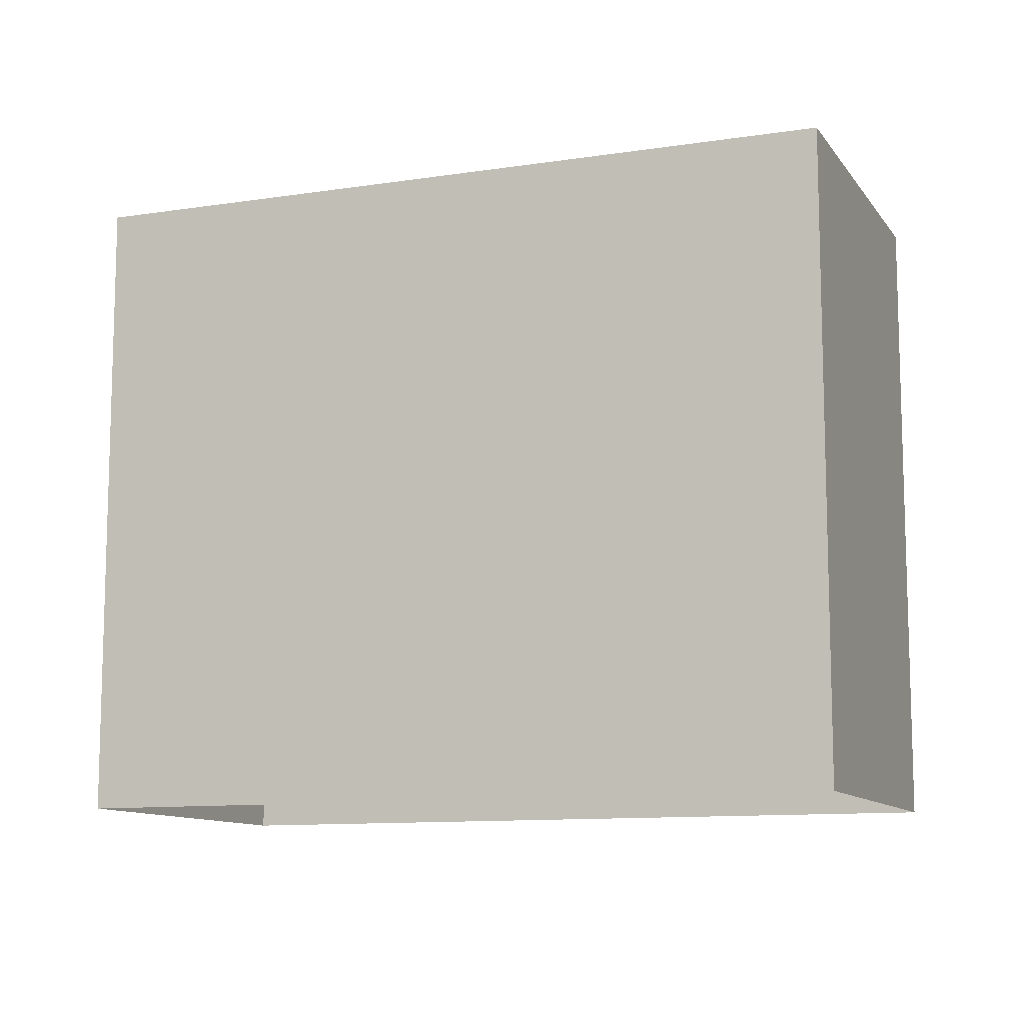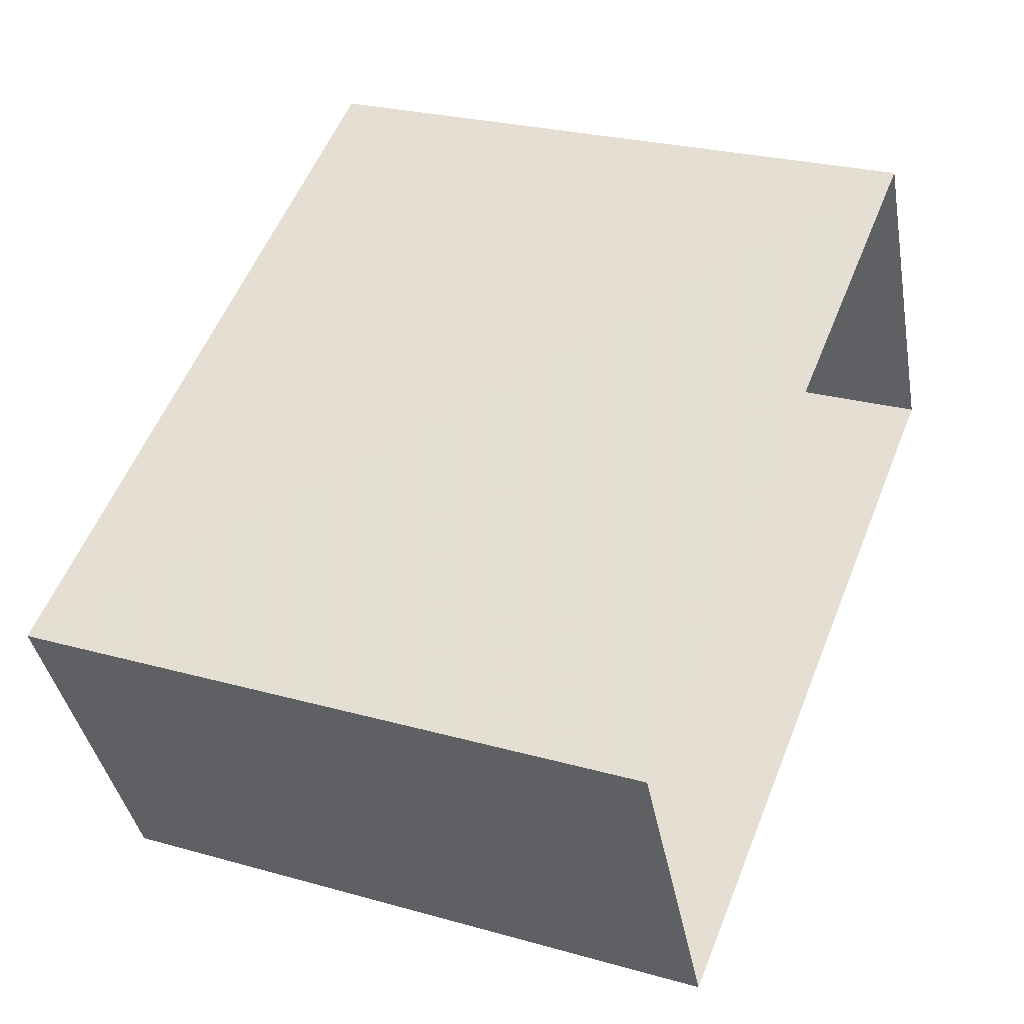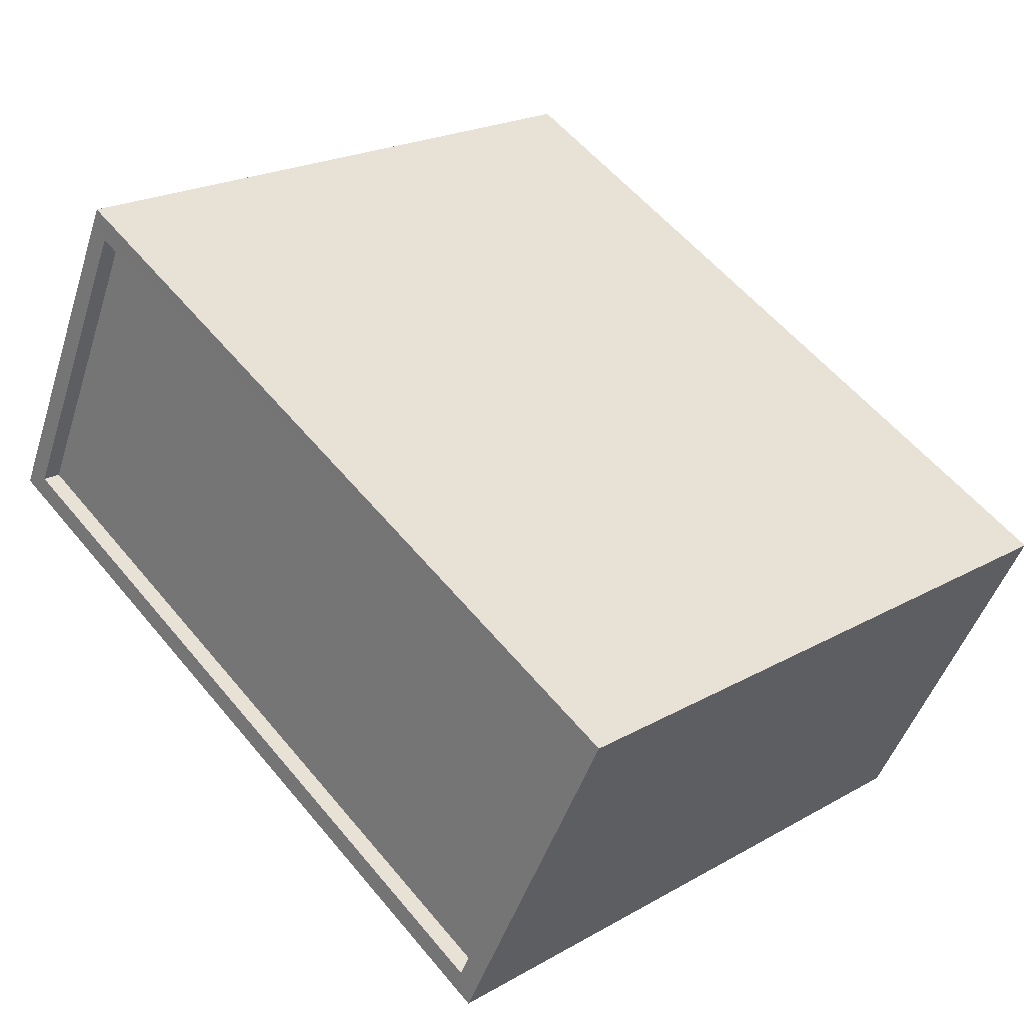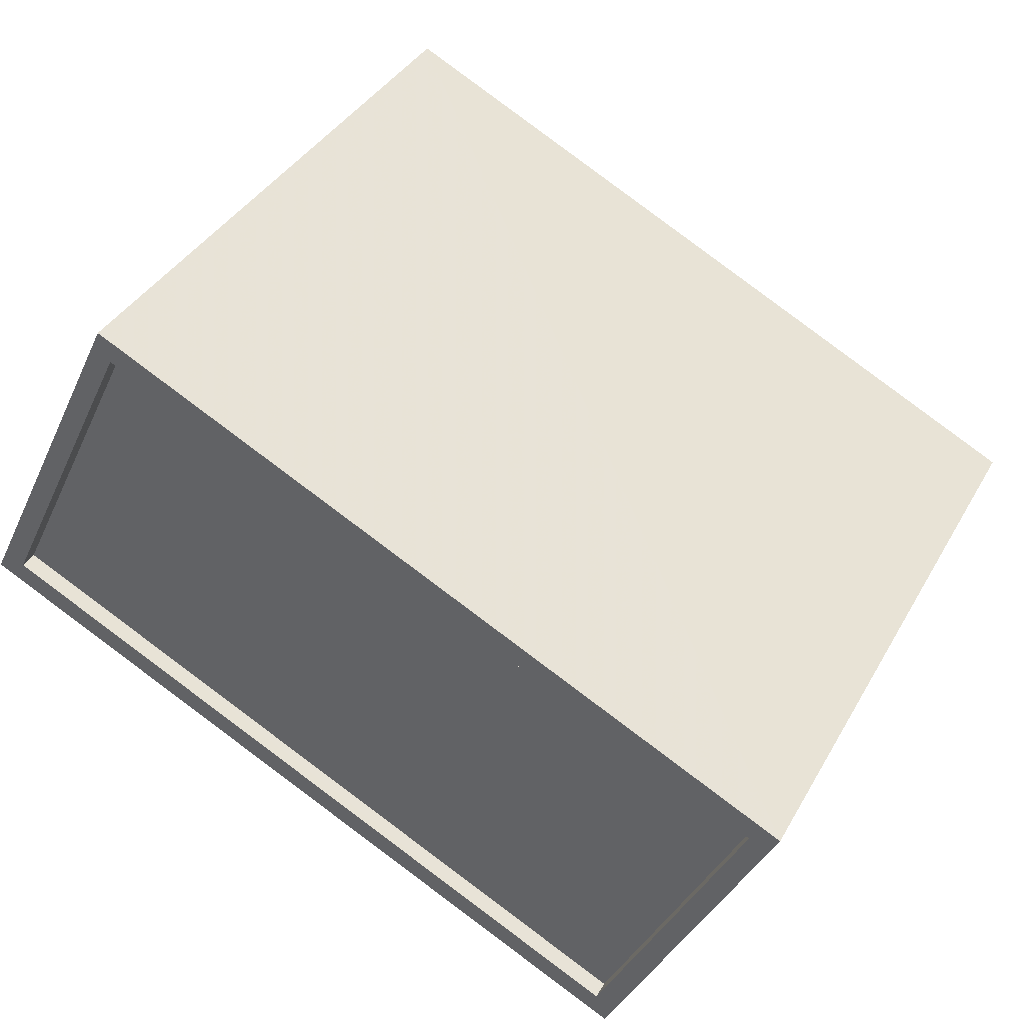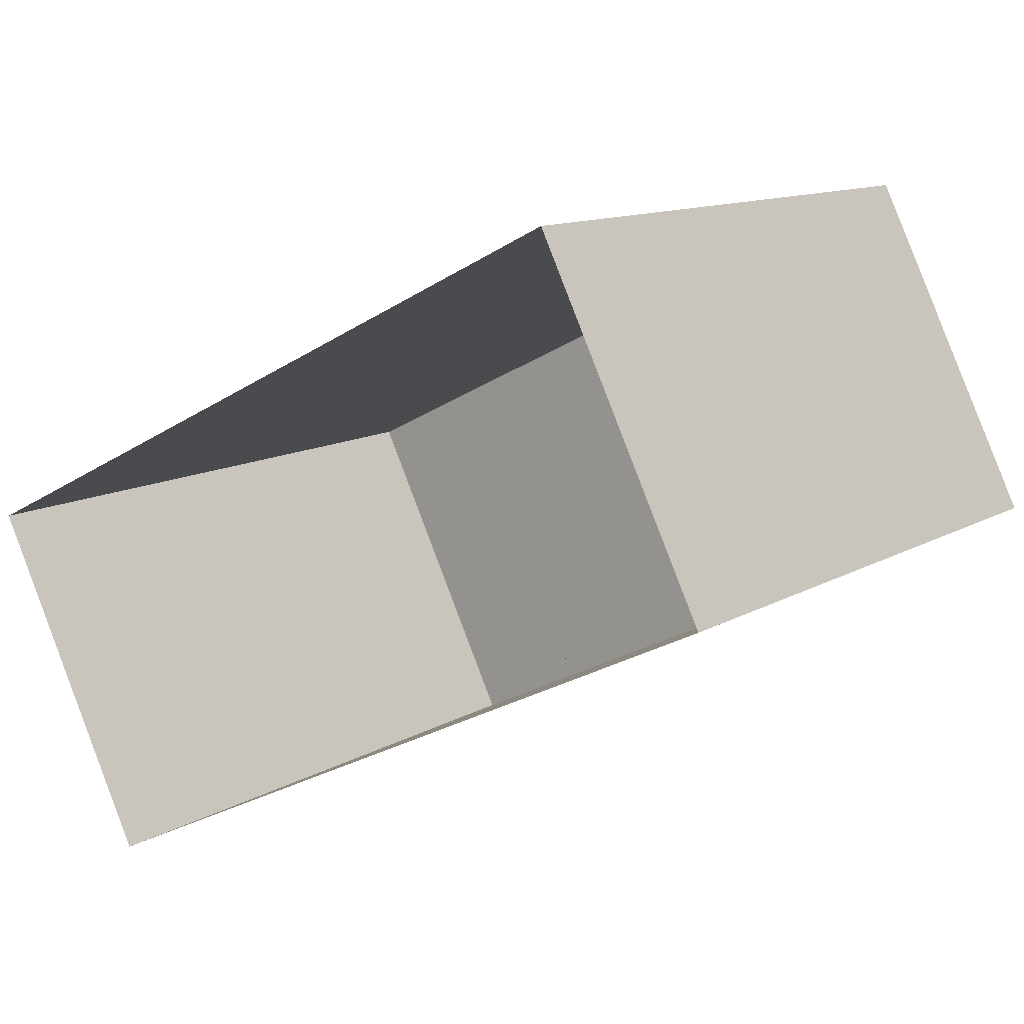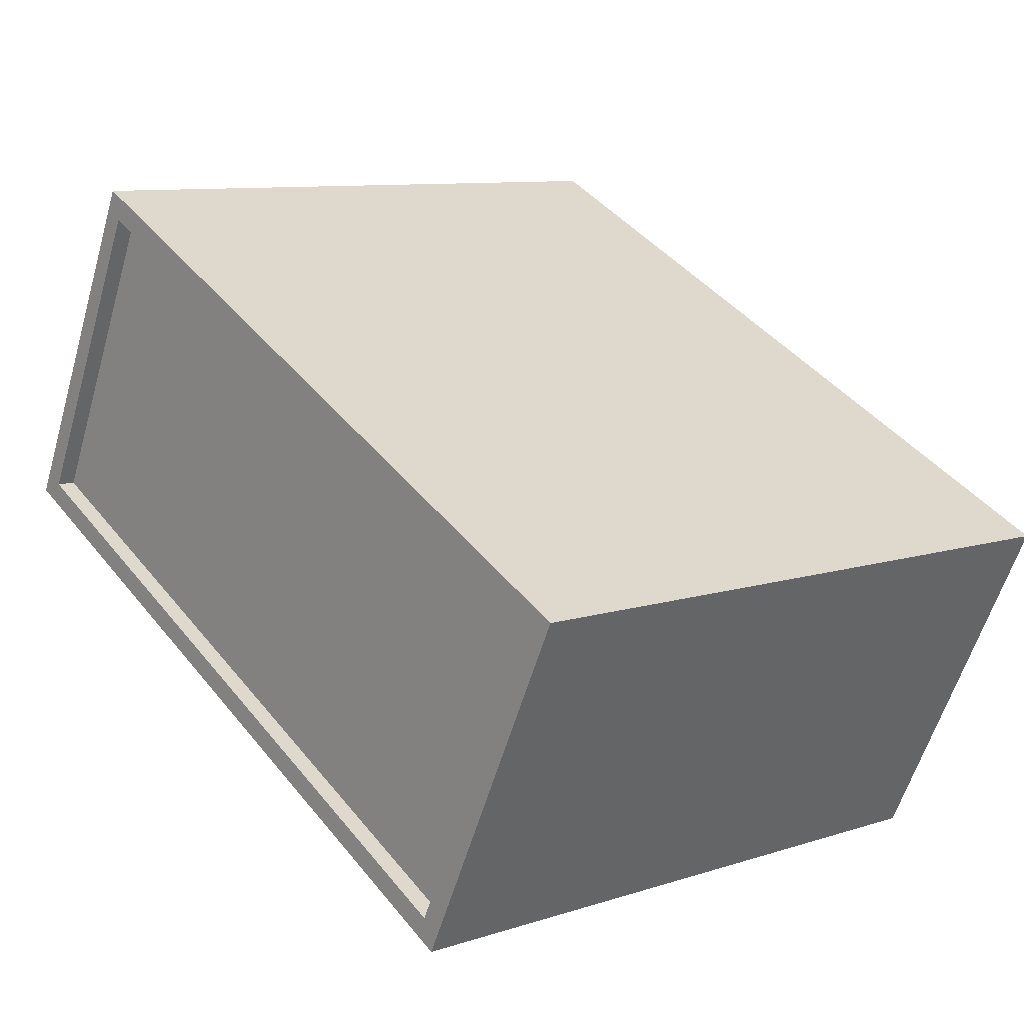
<metadata>
{"format":"obj","ext":"obj","renderer":"f3d","projection":"perspective","resolution":1024,"background":"white","views":[{"elev":-10.7,"azim":174.8,"up":"+Z"},{"elev":26.1,"azim":114.0,"up":"+Y"},{"elev":21.9,"azim":45.5,"up":"+Y"},{"elev":38.0,"azim":26.6,"up":"+Y"},{"elev":12.0,"azim":-143.7,"up":"+Y"},{"elev":9.6,"azim":50.0,"up":"+Y"}]}
</metadata>
<code>
v -5320 -3.599e+04 2.875
v -5332 -3.599e+04 2.876
v -5330 -3.598e+04 2.877
v -5322 -3.599e+04 2.873
v -5332 -3.599e+04 11.32
v -5321 -3.599e+04 11.32
v -5330 -3.598e+04 11.33
v -5323 -3.599e+04 11.32
v -5330 -3.598e+04 11.58
v -5320 -3.599e+04 11.57
v -5330 -3.598e+04 11.58
v -5321 -3.599e+04 11.57
v -5332 -3.599e+04 11.57
v -5332 -3.599e+04 11.57
v -5322 -3.599e+04 11.57
v -5323 -3.599e+04 11.57
f 1 2 3
f 1 4 2
f 5 6 7
f 5 8 6
f 9 10 11
f 9 12 10
f 11 13 14
f 11 14 9
f 15 10 16
f 15 14 13
f 16 10 12
f 14 15 16
f 14 5 7
f 9 14 7
f 12 7 6
f 12 9 7
f 16 6 8
f 16 12 6
f 16 8 5
f 14 16 5
f 10 1 3
f 11 10 3
f 15 4 1
f 10 15 1
f 15 2 4
f 15 13 2
f 13 3 2
f 13 11 3

</code>
